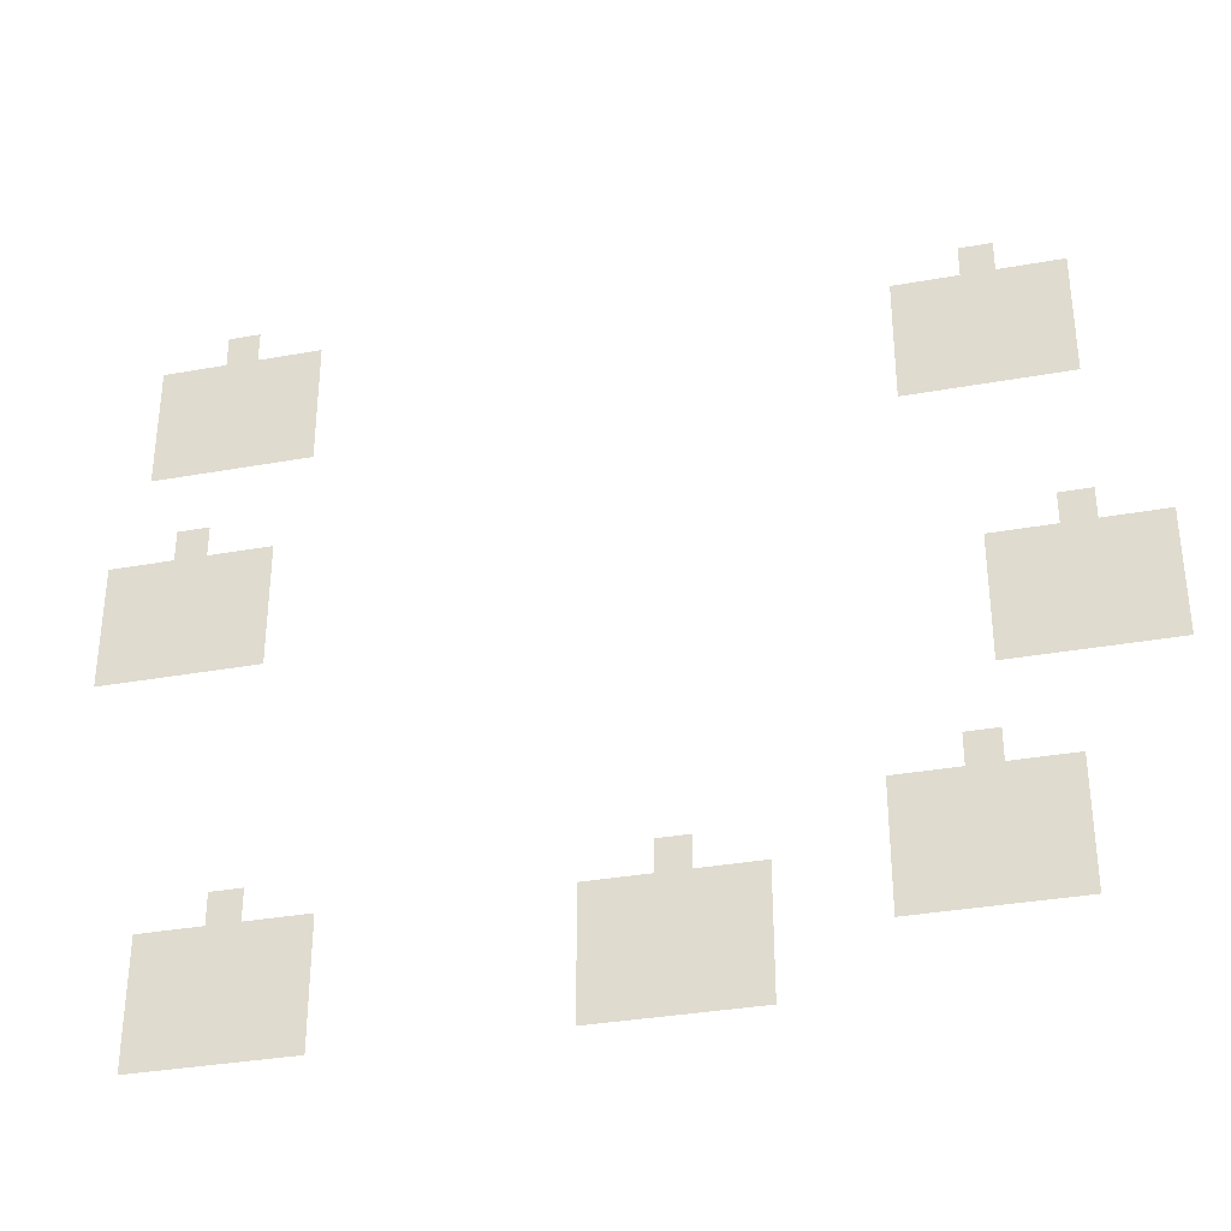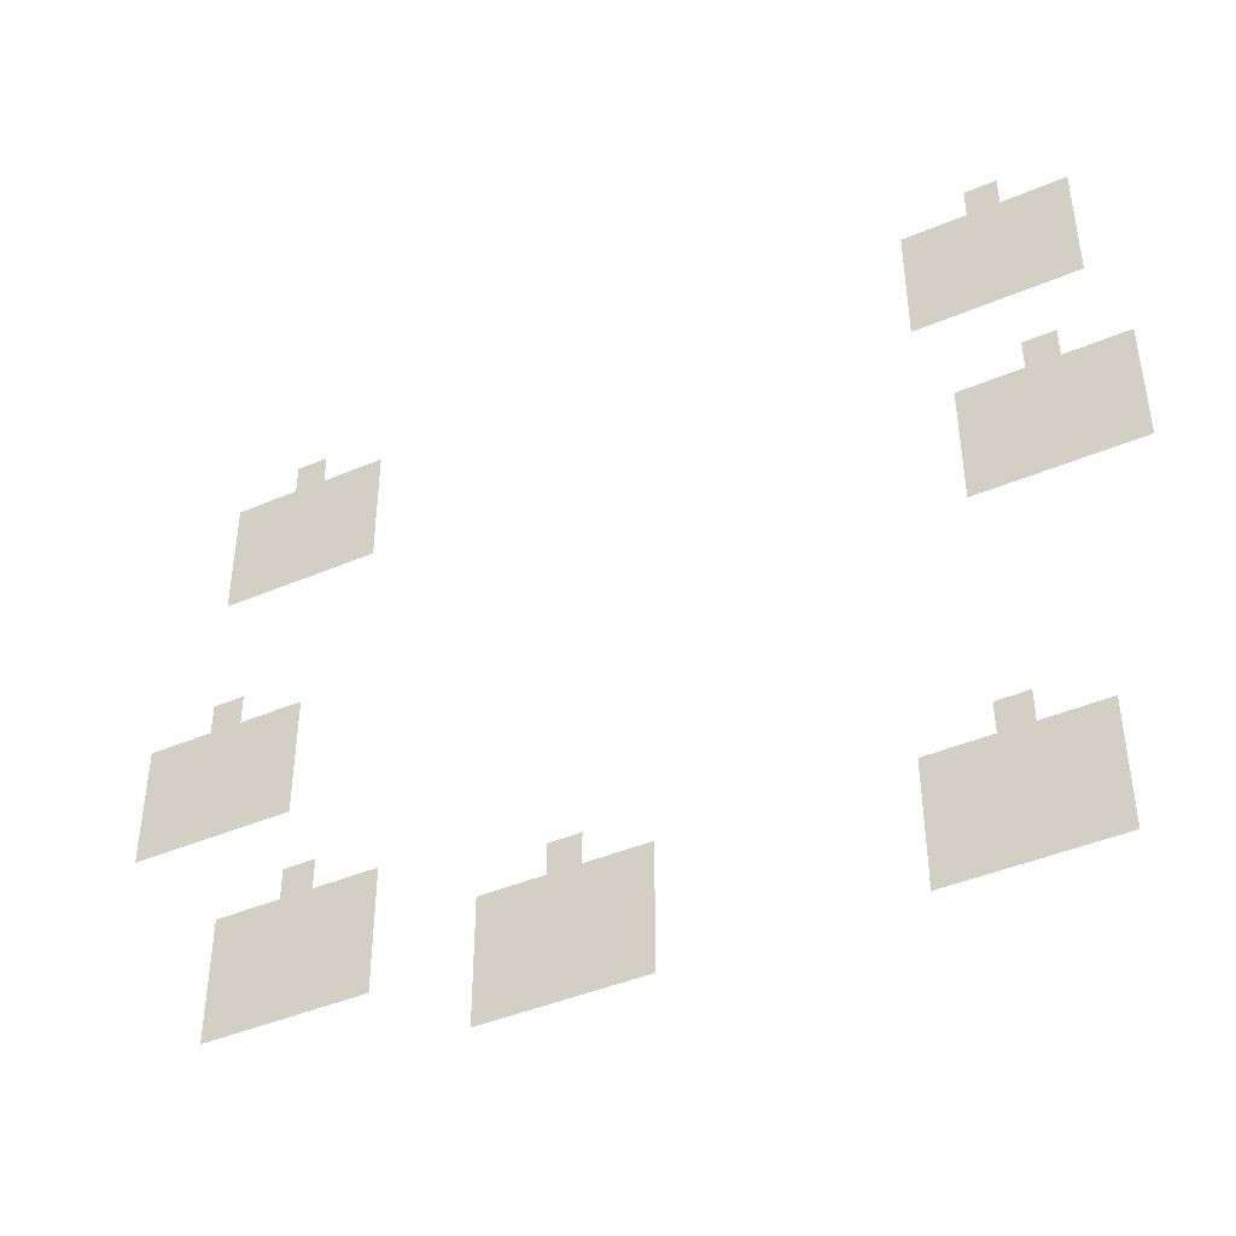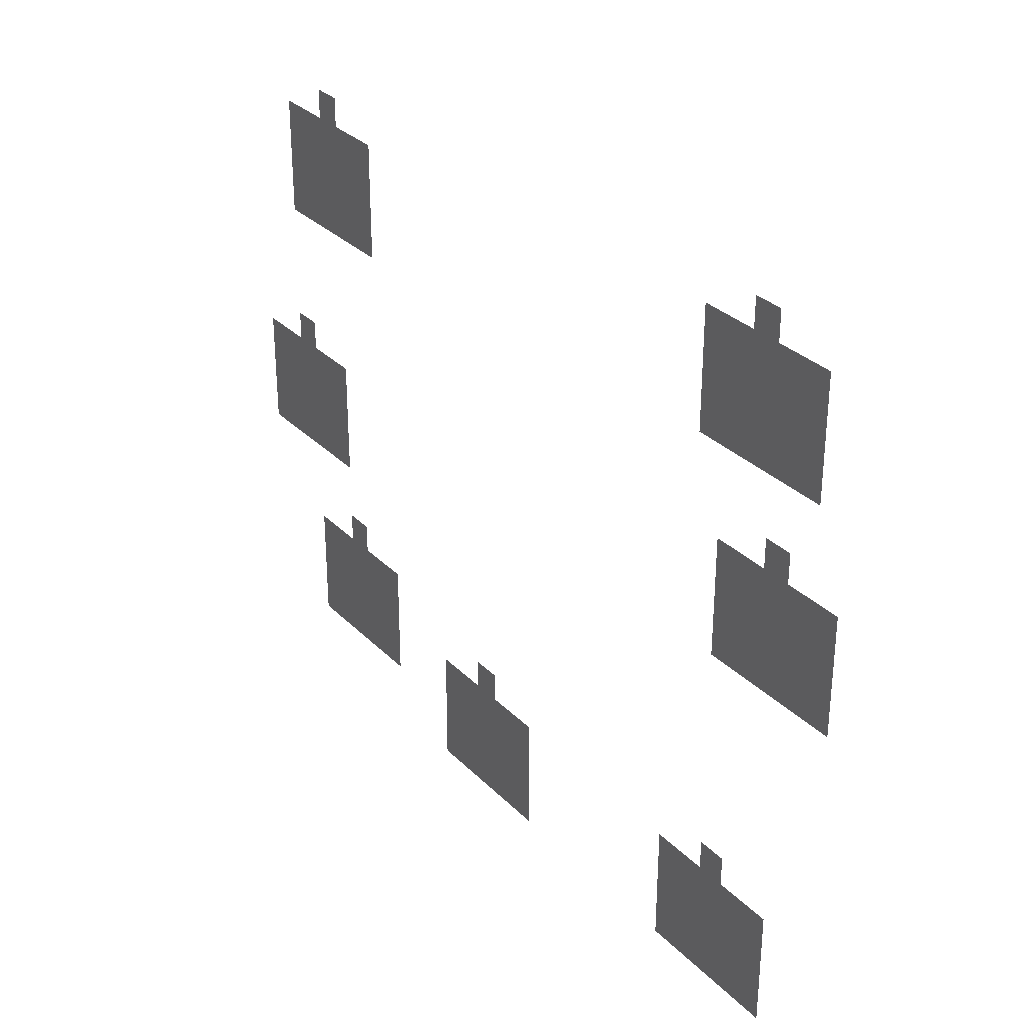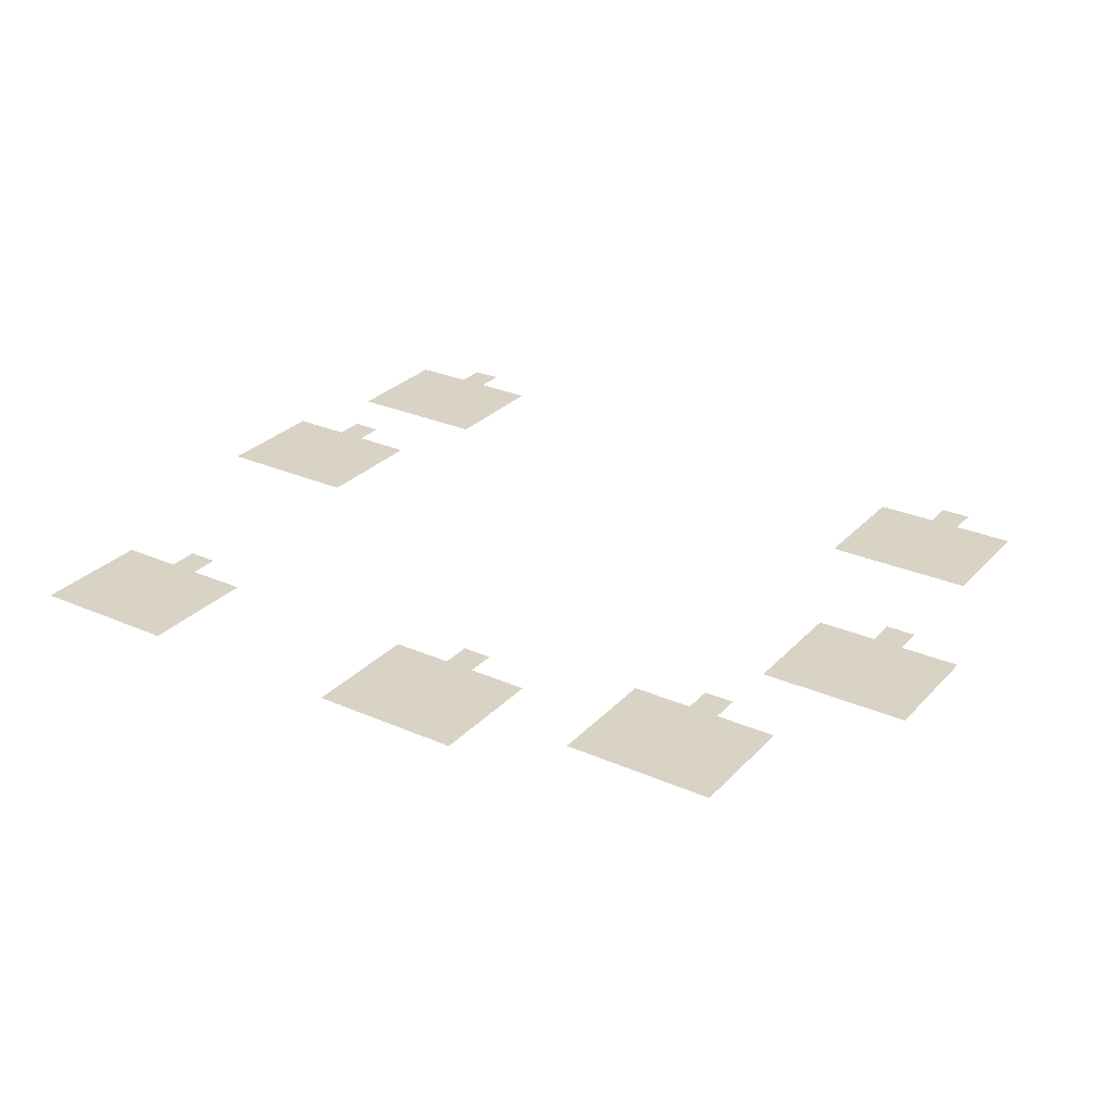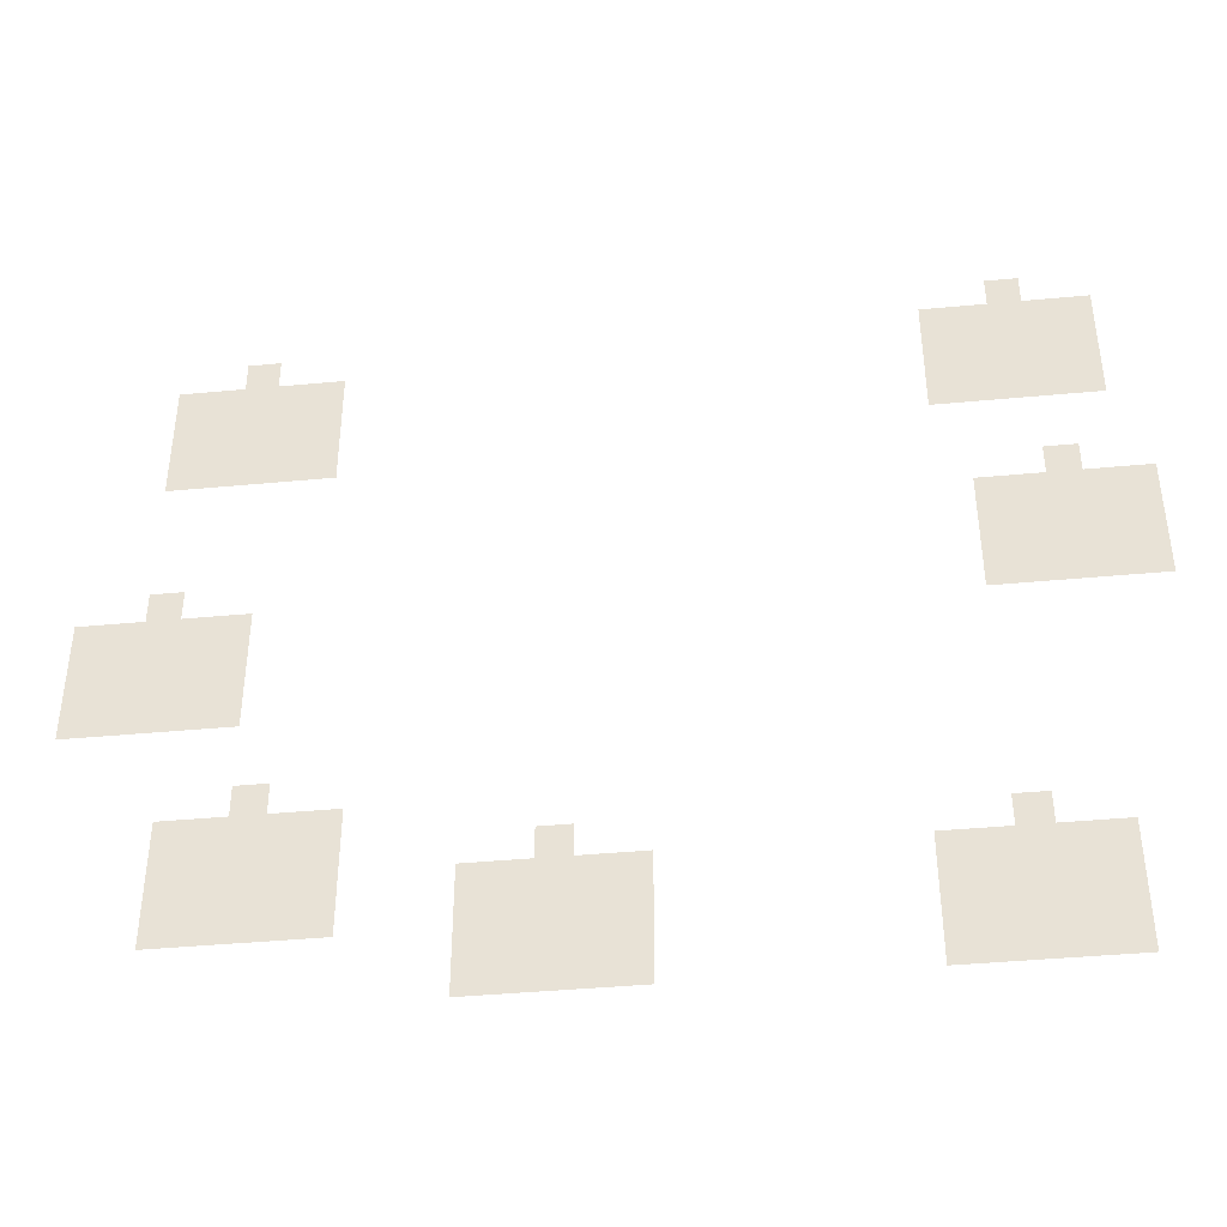
<metadata>
{"format":"obj","ext":"obj","renderer":"f3d","projection":"perspective","resolution":1024,"background":"white","views":[{"elev":-34.2,"azim":13.7,"up":"+Y"},{"elev":-43.5,"azim":-153.4,"up":"+Y"},{"elev":30.9,"azim":-125.7,"up":"+Y"},{"elev":28.3,"azim":33.5,"up":"+Z"},{"elev":-41.5,"azim":-173.5,"up":"+Y"}]}
</metadata>
<code>
v -832 -96 0
v -864 -96 0
v -864 -64 0
v -832 -64 0
v -128 -128 0
v -160 -128 0
v -160 -96 0
v -128 -96 0
v -768 -128 0
v -800 -128 0
v -800 -96 0
v -768 -96 0
v -800 -128 0
v -832 -128 0
v -832 -96 0
v -800 -96 0
v -832 -128 0
v -864 -128 0
v -864 -96 0
v -832 -96 0
v -864 -128 0
v -896 -128 0
v -896 -96 0
v -864 -96 0
v -896 -128 0
v -928 -128 0
v -928 -96 0
v -896 -96 0
v -64 -160 0
v -96 -160 0
v -96 -128 0
v -64 -128 0
v -96 -160 0
v -128 -160 0
v -128 -128 0
v -96 -128 0
v -128 -160 0
v -160 -160 0
v -160 -128 0
v -128 -128 0
v -160 -160 0
v -192 -160 0
v -192 -128 0
v -160 -128 0
v -192 -160 0
v -224 -160 0
v -224 -128 0
v -192 -128 0
v -768 -160 0
v -800 -160 0
v -800 -128 0
v -768 -128 0
v -800 -160 0
v -832 -160 0
v -832 -128 0
v -800 -128 0
v -832 -160 0
v -864 -160 0
v -864 -128 0
v -832 -128 0
v -864 -160 0
v -896 -160 0
v -896 -128 0
v -864 -128 0
v -896 -160 0
v -928 -160 0
v -928 -128 0
v -896 -128 0
v -64 -192 0
v -96 -192 0
v -96 -160 0
v -64 -160 0
v -96 -192 0
v -128 -192 0
v -128 -160 0
v -96 -160 0
v -128 -192 0
v -160 -192 0
v -160 -160 0
v -128 -160 0
v -160 -192 0
v -192 -192 0
v -192 -160 0
v -160 -160 0
v -192 -192 0
v -224 -192 0
v -224 -160 0
v -192 -160 0
v -768 -192 0
v -800 -192 0
v -800 -160 0
v -768 -160 0
v -800 -192 0
v -832 -192 0
v -832 -160 0
v -800 -160 0
v -832 -192 0
v -864 -192 0
v -864 -160 0
v -832 -160 0
v -864 -192 0
v -896 -192 0
v -896 -160 0
v -864 -160 0
v -896 -192 0
v -928 -192 0
v -928 -160 0
v -896 -160 0
v -64 -224 0
v -96 -224 0
v -96 -192 0
v -64 -192 0
v -96 -224 0
v -128 -224 0
v -128 -192 0
v -96 -192 0
v -128 -224 0
v -160 -224 0
v -160 -192 0
v -128 -192 0
v -160 -224 0
v -192 -224 0
v -192 -192 0
v -160 -192 0
v -192 -224 0
v -224 -224 0
v -224 -192 0
v -192 -192 0
v -768 -224 0
v -800 -224 0
v -800 -192 0
v -768 -192 0
v -800 -224 0
v -832 -224 0
v -832 -192 0
v -800 -192 0
v -832 -224 0
v -864 -224 0
v -864 -192 0
v -832 -192 0
v -864 -224 0
v -896 -224 0
v -896 -192 0
v -864 -192 0
v -896 -224 0
v -928 -224 0
v -928 -192 0
v -896 -192 0
v -64 -256 0
v -96 -256 0
v -96 -224 0
v -64 -224 0
v -96 -256 0
v -128 -256 0
v -128 -224 0
v -96 -224 0
v -128 -256 0
v -160 -256 0
v -160 -224 0
v -128 -224 0
v -160 -256 0
v -192 -256 0
v -192 -224 0
v -160 -224 0
v -192 -256 0
v -224 -256 0
v -224 -224 0
v -192 -224 0
v -864 -320 0
v -896 -320 0
v -896 -288 0
v -864 -288 0
v -800 -352 0
v -832 -352 0
v -832 -320 0
v -800 -320 0
v -832 -352 0
v -864 -352 0
v -864 -320 0
v -832 -320 0
v -864 -352 0
v -896 -352 0
v -896 -320 0
v -864 -320 0
v -896 -352 0
v -928 -352 0
v -928 -320 0
v -896 -320 0
v -928 -352 0
v -960 -352 0
v -960 -320 0
v -928 -320 0
v -800 -384 0
v -832 -384 0
v -832 -352 0
v -800 -352 0
v -832 -384 0
v -864 -384 0
v -864 -352 0
v -832 -352 0
v -864 -384 0
v -896 -384 0
v -896 -352 0
v -864 -352 0
v -896 -384 0
v -928 -384 0
v -928 -352 0
v -896 -352 0
v -928 -384 0
v -960 -384 0
v -960 -352 0
v -928 -352 0
v -64 -416 0
v -96 -416 0
v -96 -384 0
v -64 -384 0
v -800 -416 0
v -832 -416 0
v -832 -384 0
v -800 -384 0
v -832 -416 0
v -864 -416 0
v -864 -384 0
v -832 -384 0
v -864 -416 0
v -896 -416 0
v -896 -384 0
v -864 -384 0
v -896 -416 0
v -928 -416 0
v -928 -384 0
v -896 -384 0
v -928 -416 0
v -960 -416 0
v -960 -384 0
v -928 -384 0
v 0 -448 0
v -32 -448 0
v -32 -416 0
v 0 -416 0
v -32 -448 0
v -64 -448 0
v -64 -416 0
v -32 -416 0
v -64 -448 0
v -96 -448 0
v -96 -416 0
v -64 -416 0
v -96 -448 0
v -128 -448 0
v -128 -416 0
v -96 -416 0
v -128 -448 0
v -160 -448 0
v -160 -416 0
v -128 -416 0
v -800 -448 0
v -832 -448 0
v -832 -416 0
v -800 -416 0
v -832 -448 0
v -864 -448 0
v -864 -416 0
v -832 -416 0
v -864 -448 0
v -896 -448 0
v -896 -416 0
v -864 -416 0
v -896 -448 0
v -928 -448 0
v -928 -416 0
v -896 -416 0
v -928 -448 0
v -960 -448 0
v -960 -416 0
v -928 -416 0
v 0 -480 0
v -32 -480 0
v -32 -448 0
v 0 -448 0
v -32 -480 0
v -64 -480 0
v -64 -448 0
v -32 -448 0
v -64 -480 0
v -96 -480 0
v -96 -448 0
v -64 -448 0
v -96 -480 0
v -128 -480 0
v -128 -448 0
v -96 -448 0
v -128 -480 0
v -160 -480 0
v -160 -448 0
v -128 -448 0
v 0 -512 0
v -32 -512 0
v -32 -480 0
v 0 -480 0
v -32 -512 0
v -64 -512 0
v -64 -480 0
v -32 -480 0
v -64 -512 0
v -96 -512 0
v -96 -480 0
v -64 -480 0
v -96 -512 0
v -128 -512 0
v -128 -480 0
v -96 -480 0
v -128 -512 0
v -160 -512 0
v -160 -480 0
v -128 -480 0
v 0 -544 0
v -32 -544 0
v -32 -512 0
v 0 -512 0
v -32 -544 0
v -64 -544 0
v -64 -512 0
v -32 -512 0
v -64 -544 0
v -96 -544 0
v -96 -512 0
v -64 -512 0
v -96 -544 0
v -128 -544 0
v -128 -512 0
v -96 -512 0
v -128 -544 0
v -160 -544 0
v -160 -512 0
v -128 -512 0
v -160 -640 0
v -192 -640 0
v -192 -608 0
v -160 -608 0
v -96 -672 0
v -128 -672 0
v -128 -640 0
v -96 -640 0
v -128 -672 0
v -160 -672 0
v -160 -640 0
v -128 -640 0
v -160 -672 0
v -192 -672 0
v -192 -640 0
v -160 -640 0
v -192 -672 0
v -224 -672 0
v -224 -640 0
v -192 -640 0
v -224 -672 0
v -256 -672 0
v -256 -640 0
v -224 -640 0
v -96 -704 0
v -128 -704 0
v -128 -672 0
v -96 -672 0
v -128 -704 0
v -160 -704 0
v -160 -672 0
v -128 -672 0
v -160 -704 0
v -192 -704 0
v -192 -672 0
v -160 -672 0
v -192 -704 0
v -224 -704 0
v -224 -672 0
v -192 -672 0
v -224 -704 0
v -256 -704 0
v -256 -672 0
v -224 -672 0
v -416 -704 0
v -448 -704 0
v -448 -672 0
v -416 -672 0
v -800 -704 0
v -832 -704 0
v -832 -672 0
v -800 -672 0
v -96 -736 0
v -128 -736 0
v -128 -704 0
v -96 -704 0
v -128 -736 0
v -160 -736 0
v -160 -704 0
v -128 -704 0
v -160 -736 0
v -192 -736 0
v -192 -704 0
v -160 -704 0
v -192 -736 0
v -224 -736 0
v -224 -704 0
v -192 -704 0
v -224 -736 0
v -256 -736 0
v -256 -704 0
v -224 -704 0
v -352 -736 0
v -384 -736 0
v -384 -704 0
v -352 -704 0
v -384 -736 0
v -416 -736 0
v -416 -704 0
v -384 -704 0
v -416 -736 0
v -448 -736 0
v -448 -704 0
v -416 -704 0
v -448 -736 0
v -480 -736 0
v -480 -704 0
v -448 -704 0
v -480 -736 0
v -512 -736 0
v -512 -704 0
v -480 -704 0
v -736 -736 0
v -768 -736 0
v -768 -704 0
v -736 -704 0
v -768 -736 0
v -800 -736 0
v -800 -704 0
v -768 -704 0
v -800 -736 0
v -832 -736 0
v -832 -704 0
v -800 -704 0
v -832 -736 0
v -864 -736 0
v -864 -704 0
v -832 -704 0
v -864 -736 0
v -896 -736 0
v -896 -704 0
v -864 -704 0
v -96 -768 0
v -128 -768 0
v -128 -736 0
v -96 -736 0
v -128 -768 0
v -160 -768 0
v -160 -736 0
v -128 -736 0
v -160 -768 0
v -192 -768 0
v -192 -736 0
v -160 -736 0
v -192 -768 0
v -224 -768 0
v -224 -736 0
v -192 -736 0
v -224 -768 0
v -256 -768 0
v -256 -736 0
v -224 -736 0
v -352 -768 0
v -384 -768 0
v -384 -736 0
v -352 -736 0
v -384 -768 0
v -416 -768 0
v -416 -736 0
v -384 -736 0
v -416 -768 0
v -448 -768 0
v -448 -736 0
v -416 -736 0
v -448 -768 0
v -480 -768 0
v -480 -736 0
v -448 -736 0
v -480 -768 0
v -512 -768 0
v -512 -736 0
v -480 -736 0
v -736 -768 0
v -768 -768 0
v -768 -736 0
v -736 -736 0
v -768 -768 0
v -800 -768 0
v -800 -736 0
v -768 -736 0
v -800 -768 0
v -832 -768 0
v -832 -736 0
v -800 -736 0
v -832 -768 0
v -864 -768 0
v -864 -736 0
v -832 -736 0
v -864 -768 0
v -896 -768 0
v -896 -736 0
v -864 -736 0
v -352 -800 0
v -384 -800 0
v -384 -768 0
v -352 -768 0
v -384 -800 0
v -416 -800 0
v -416 -768 0
v -384 -768 0
v -416 -800 0
v -448 -800 0
v -448 -768 0
v -416 -768 0
v -448 -800 0
v -480 -800 0
v -480 -768 0
v -448 -768 0
v -480 -800 0
v -512 -800 0
v -512 -768 0
v -480 -768 0
v -736 -800 0
v -768 -800 0
v -768 -768 0
v -736 -768 0
v -768 -800 0
v -800 -800 0
v -800 -768 0
v -768 -768 0
v -800 -800 0
v -832 -800 0
v -832 -768 0
v -800 -768 0
v -832 -800 0
v -864 -800 0
v -864 -768 0
v -832 -768 0
v -864 -800 0
v -896 -800 0
v -896 -768 0
v -864 -768 0
v -352 -832 0
v -384 -832 0
v -384 -800 0
v -352 -800 0
v -384 -832 0
v -416 -832 0
v -416 -800 0
v -384 -800 0
v -416 -832 0
v -448 -832 0
v -448 -800 0
v -416 -800 0
v -448 -832 0
v -480 -832 0
v -480 -800 0
v -448 -800 0
v -480 -832 0
v -512 -832 0
v -512 -800 0
v -480 -800 0
v -736 -832 0
v -768 -832 0
v -768 -800 0
v -736 -800 0
v -768 -832 0
v -800 -832 0
v -800 -800 0
v -768 -800 0
v -800 -832 0
v -832 -832 0
v -832 -800 0
v -800 -800 0
v -832 -832 0
v -864 -832 0
v -864 -800 0
v -832 -800 0
v -864 -832 0
v -896 -832 0
v -896 -800 0
v -864 -800 0
g EastSettlement_mesh_0004
f 1 2 3 4
f 5 6 7 8
f 9 10 11 12
f 13 14 15 16
f 17 18 19 20
f 21 22 23 24
f 25 26 27 28
f 29 30 31 32
f 33 34 35 36
f 37 38 39 40
f 41 42 43 44
f 45 46 47 48
f 49 50 51 52
f 53 54 55 56
f 57 58 59 60
f 61 62 63 64
f 65 66 67 68
f 69 70 71 72
f 73 74 75 76
f 77 78 79 80
f 81 82 83 84
f 85 86 87 88
f 89 90 91 92
f 93 94 95 96
f 97 98 99 100
f 101 102 103 104
f 105 106 107 108
f 109 110 111 112
f 113 114 115 116
f 117 118 119 120
f 121 122 123 124
f 125 126 127 128
f 129 130 131 132
f 133 134 135 136
f 137 138 139 140
f 141 142 143 144
f 145 146 147 148
f 149 150 151 152
f 153 154 155 156
f 157 158 159 160
f 161 162 163 164
f 165 166 167 168
f 169 170 171 172
f 173 174 175 176
f 177 178 179 180
f 181 182 183 184
f 185 186 187 188
f 189 190 191 192
f 193 194 195 196
f 197 198 199 200
f 201 202 203 204
f 205 206 207 208
f 209 210 211 212
f 213 214 215 216
f 217 218 219 220
f 221 222 223 224
f 225 226 227 228
f 229 230 231 232
f 233 234 235 236
f 237 238 239 240
f 241 242 243 244
f 245 246 247 248
f 249 250 251 252
f 253 254 255 256
f 257 258 259 260
f 261 262 263 264
f 265 266 267 268
f 269 270 271 272
f 273 274 275 276
f 277 278 279 280
f 281 282 283 284
f 285 286 287 288
f 289 290 291 292
f 293 294 295 296
f 297 298 299 300
f 301 302 303 304
f 305 306 307 308
f 309 310 311 312
f 313 314 315 316
f 317 318 319 320
f 321 322 323 324
f 325 326 327 328
f 329 330 331 332
f 333 334 335 336
f 337 338 339 340
f 341 342 343 344
f 345 346 347 348
f 349 350 351 352
f 353 354 355 356
f 357 358 359 360
f 361 362 363 364
f 365 366 367 368
f 369 370 371 372
f 373 374 375 376
f 377 378 379 380
f 381 382 383 384
f 385 386 387 388
f 389 390 391 392
f 393 394 395 396
f 397 398 399 400
f 401 402 403 404
f 405 406 407 408
f 409 410 411 412
f 413 414 415 416
f 417 418 419 420
f 421 422 423 424
f 425 426 427 428
f 429 430 431 432
f 433 434 435 436
f 437 438 439 440
f 441 442 443 444
f 445 446 447 448
f 449 450 451 452
f 453 454 455 456
f 457 458 459 460
f 461 462 463 464
f 465 466 467 468
f 469 470 471 472
f 473 474 475 476
f 477 478 479 480
f 481 482 483 484
f 485 486 487 488
f 489 490 491 492
f 493 494 495 496
f 497 498 499 500
f 501 502 503 504
f 505 506 507 508
f 509 510 511 512
f 513 514 515 516
f 517 518 519 520
f 521 522 523 524
f 525 526 527 528
f 529 530 531 532
f 533 534 535 536
f 537 538 539 540
f 541 542 543 544
f 545 546 547 548
f 549 550 551 552
f 553 554 555 556
f 557 558 559 560
f 561 562 563 564
f 565 566 567 568
f 569 570 571 572
f 573 574 575 576
f 577 578 579 580
f 581 582 583 584
f 585 586 587 588

</code>
